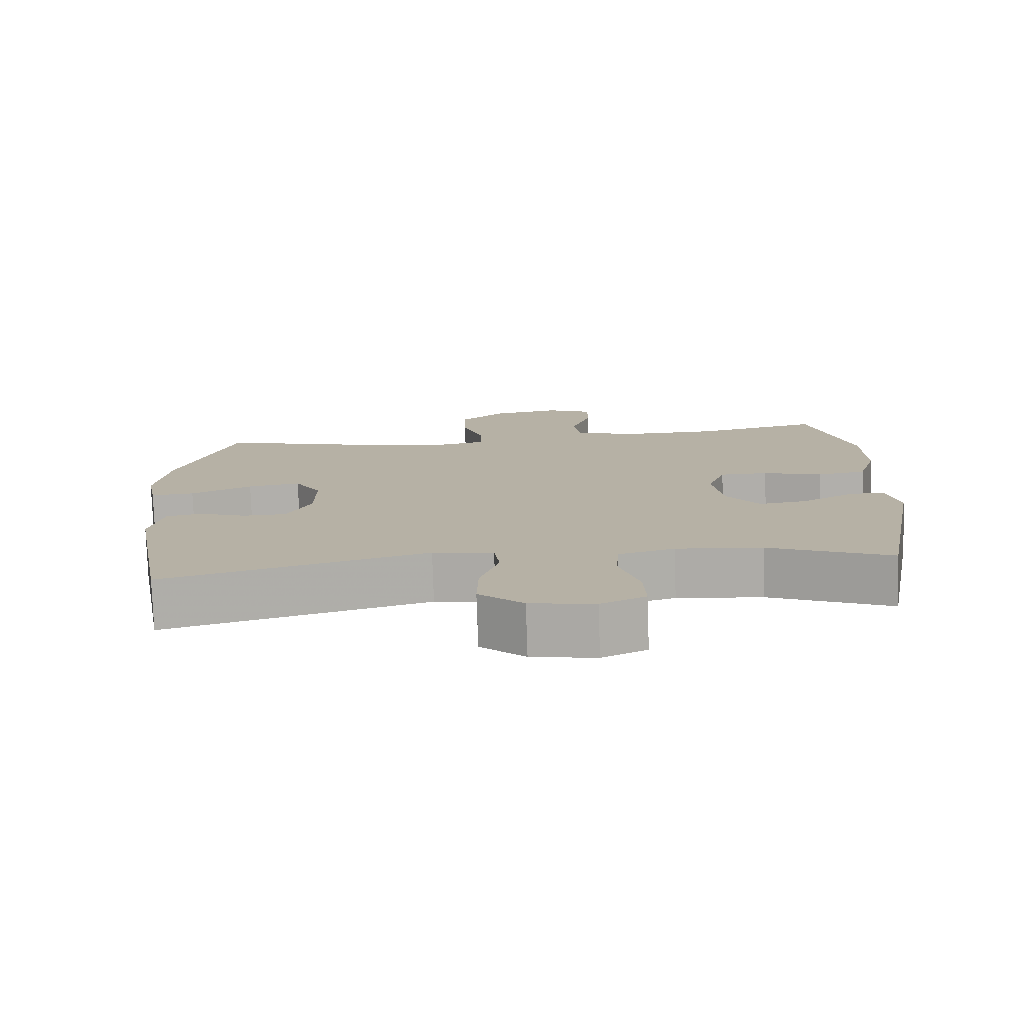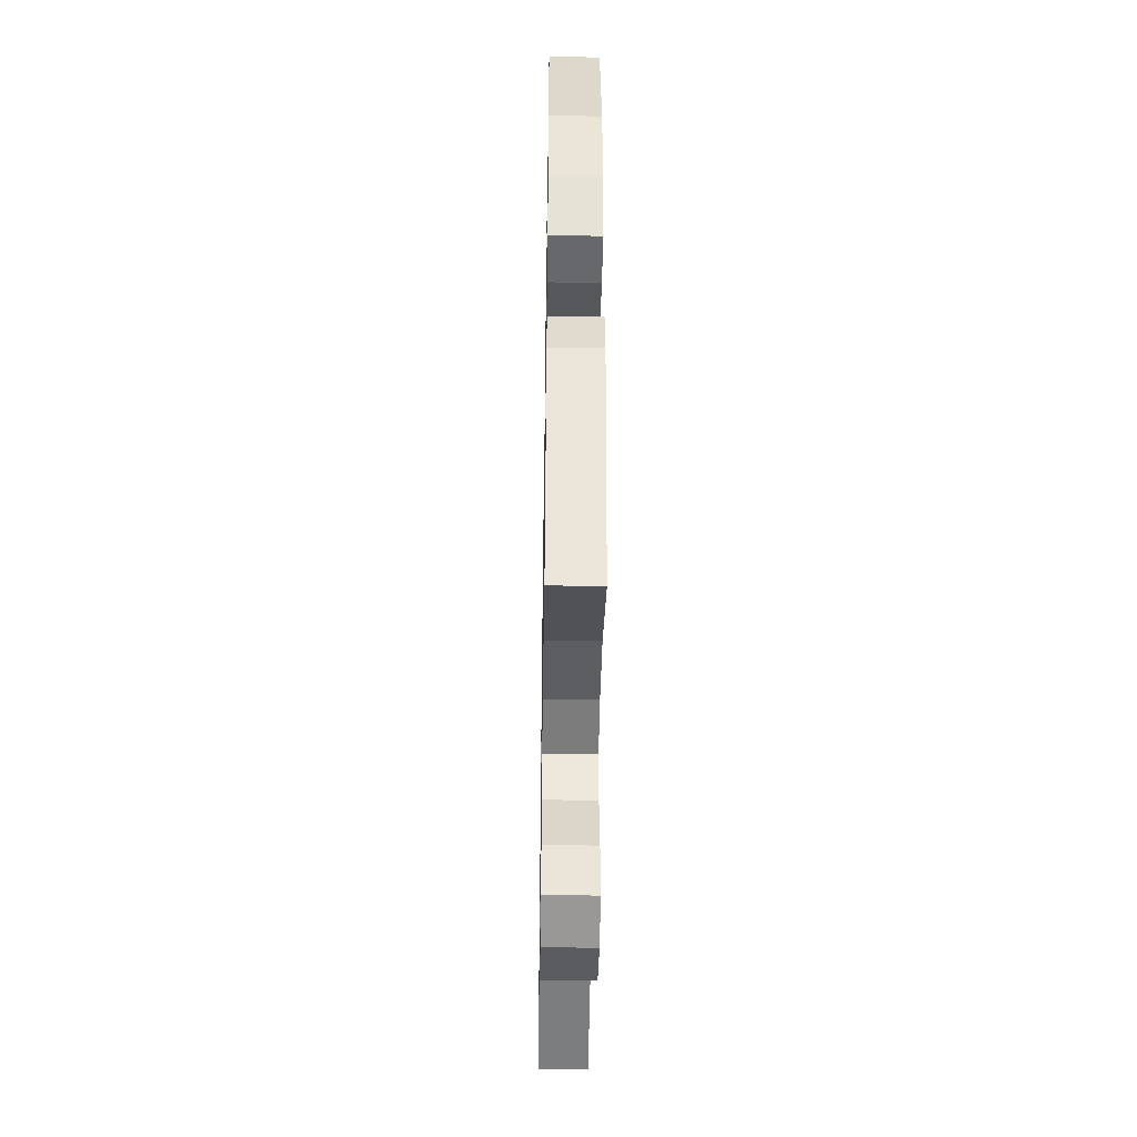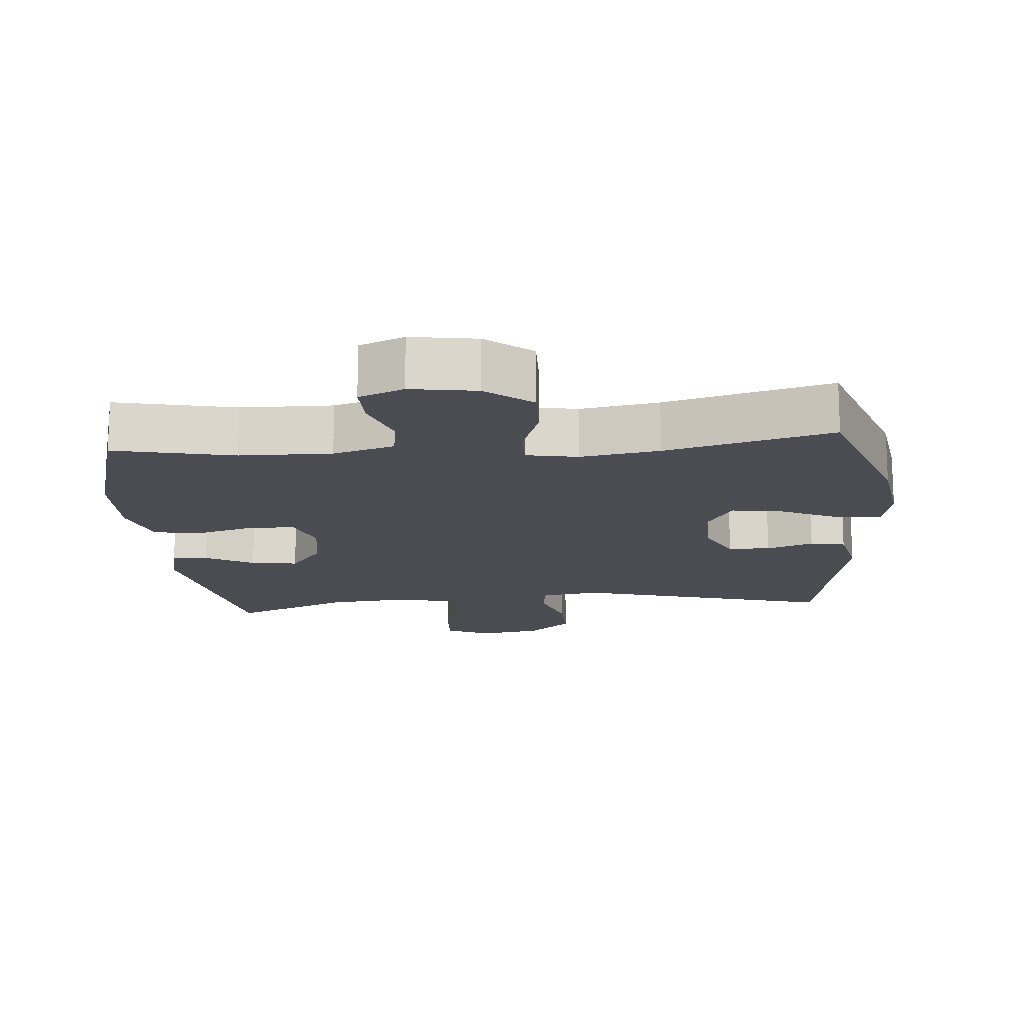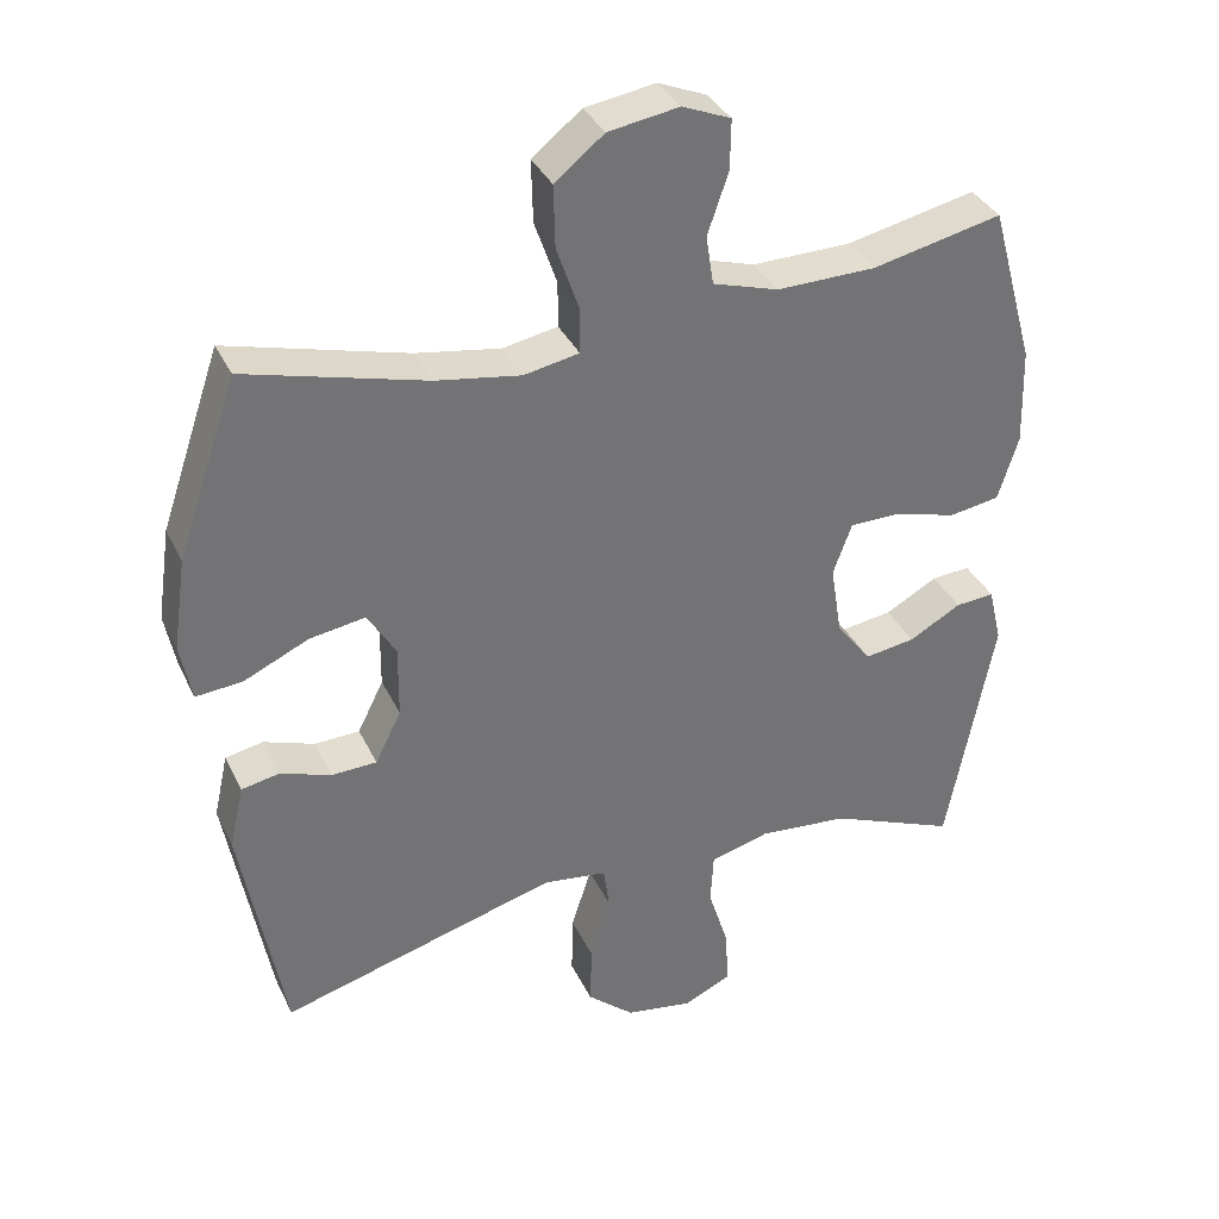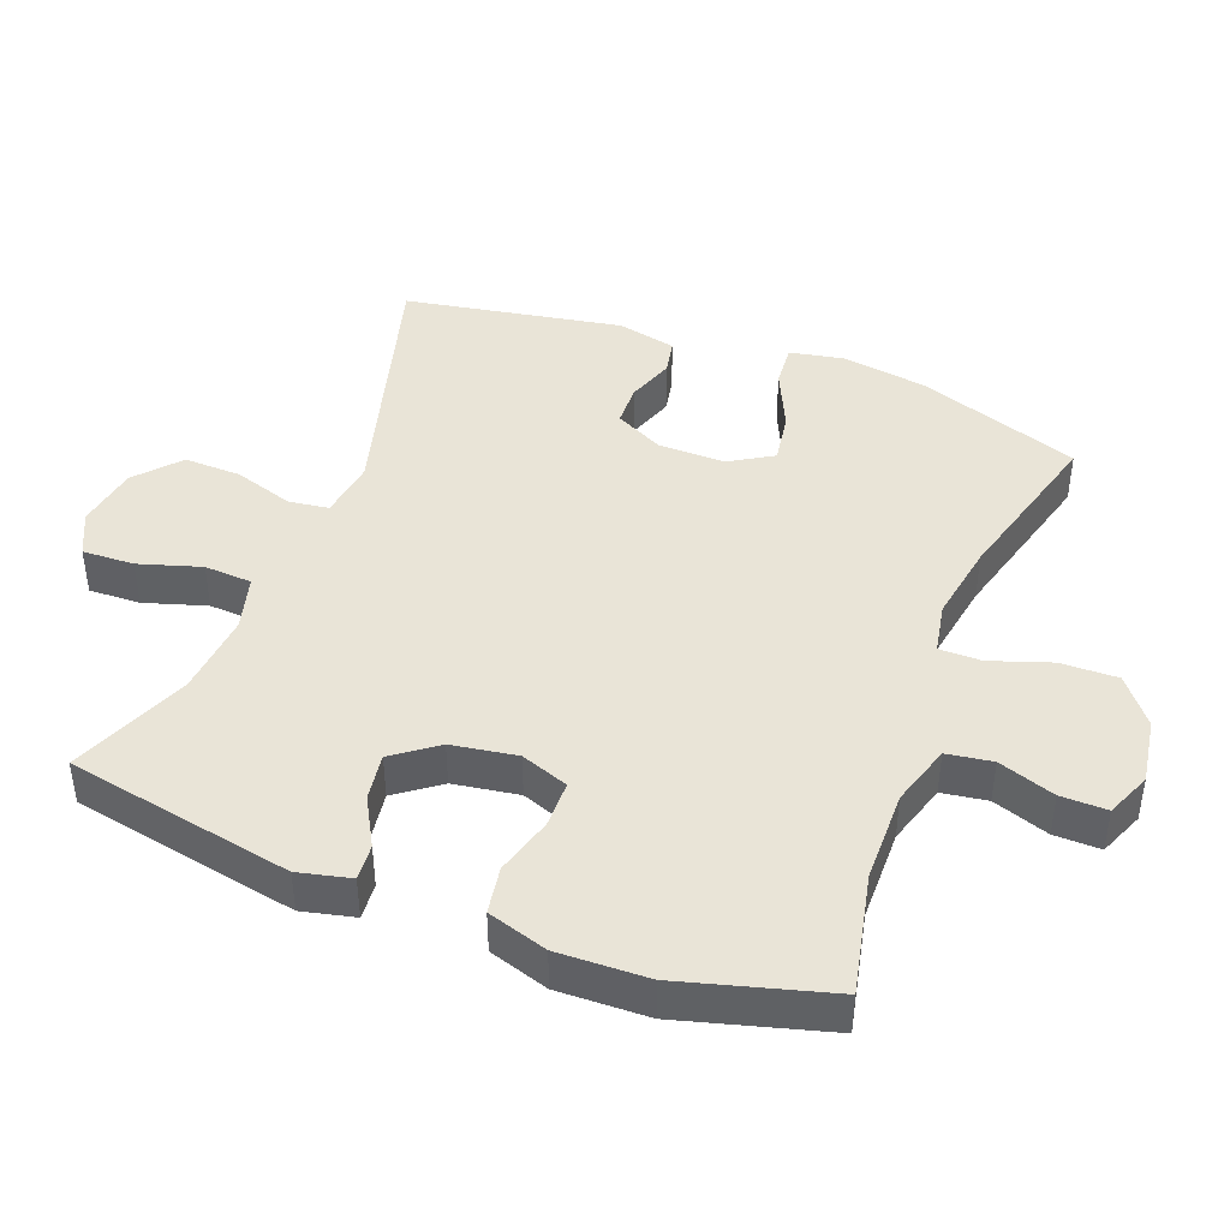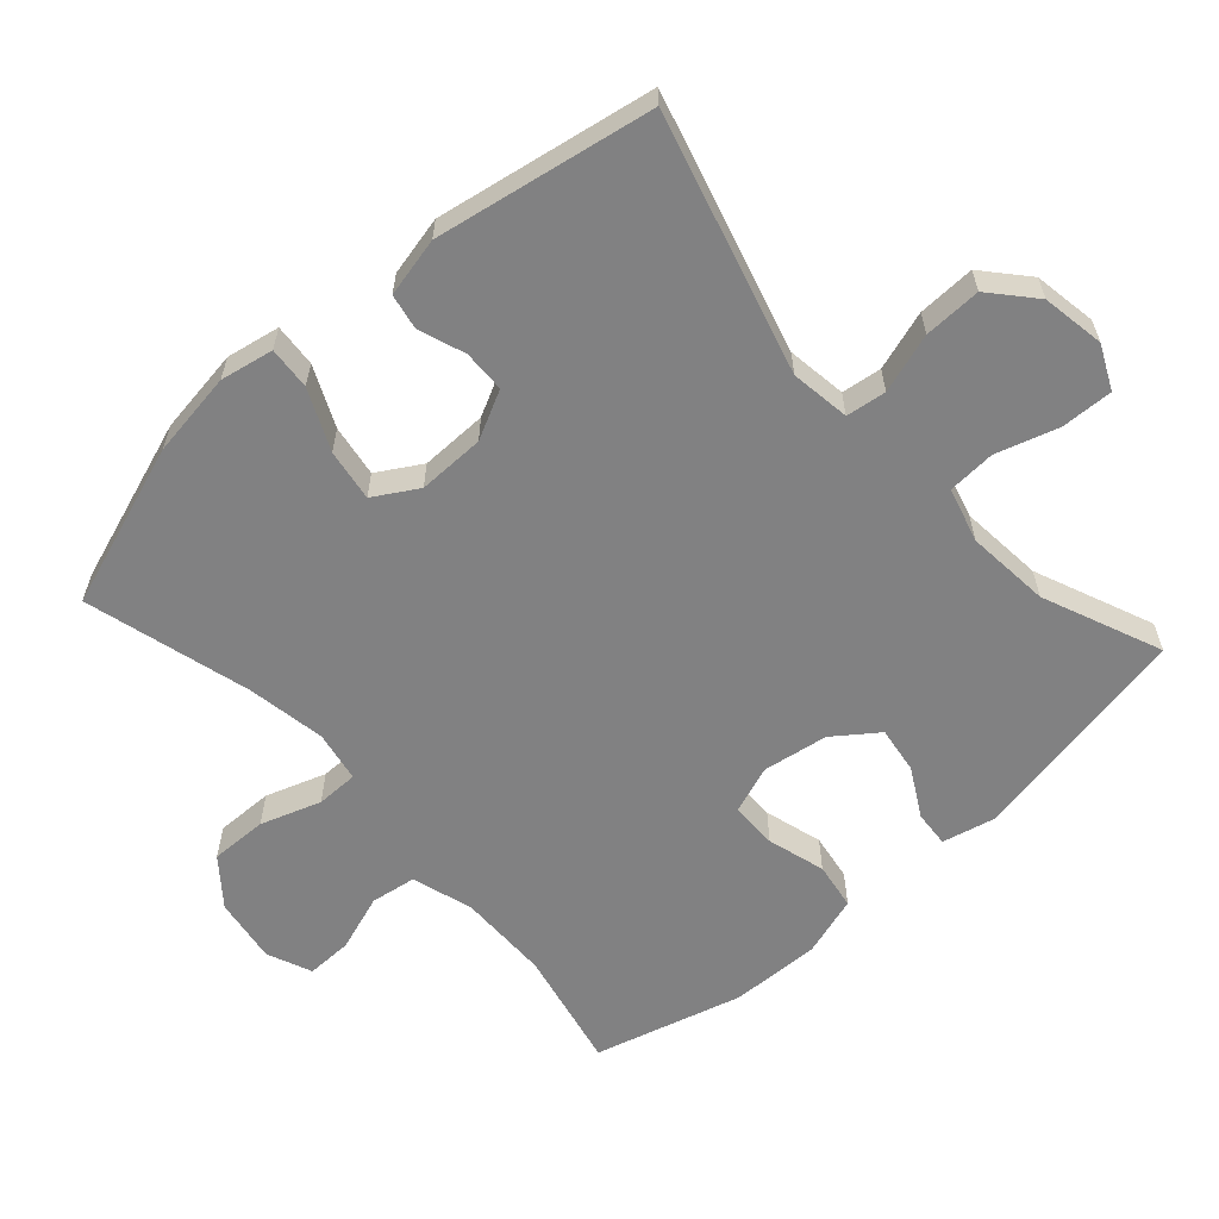
<metadata>
{"format":"obj","ext":"obj","renderer":"f3d","projection":"perspective","resolution":1024,"background":"white","views":[{"elev":-77.7,"azim":-178.1,"up":"+Z"},{"elev":-43.2,"azim":-90.9,"up":"+Z"},{"elev":-15.5,"azim":4.8,"up":"+Y"},{"elev":35.5,"azim":157.0,"up":"+Z"},{"elev":43.3,"azim":-69.0,"up":"+Y"},{"elev":-60.5,"azim":132.0,"up":"+Y"}]}
</metadata>
<code>
v 0.5 0.07 0.5
v 0.581 0.07 0.263
v 0.599 0.07 0.139
v 0.584 0.07 0.062
v 0.522 0.07 0.067
v 0.435 0.07 0.107
v 0.36 0.07 0.119
v 0.322 0.07 0.056
v 0.323 0.07 -0.041
v 0.358 0.07 -0.111
v 0.419 0.07 -0.113
v 0.487 0.07 -0.089
v 0.538 0.07 -0.099
v 0.557 0.07 -0.185
v 0.5 0.07 -0.5
v 0.127 0.07 -0.395
v 0.041 0.07 -0.407
v 0.033 0.07 -0.465
v 0.06 0.07 -0.551
v 0.062 0.07 -0.634
v -0.001 0.07 -0.689
v -0.092 0.07 -0.704
v -0.155 0.07 -0.674
v -0.152 0.07 -0.599
v -0.124 0.07 -0.509
v -0.128 0.07 -0.44
v -0.207 0.07 -0.418
v -0.328 0.07 -0.429
v -0.5 0.07 -0.5
v -0.562 0.07 -0.171
v -0.544 0.07 -0.095
v -0.492 0.07 -0.099
v -0.422 0.07 -0.138
v -0.354 0.07 -0.148
v -0.307 0.07 -0.085
v -0.292 0.07 0.01
v -0.317 0.07 0.079
v -0.385 0.07 0.08
v -0.469 0.07 0.056
v -0.537 0.07 0.067
v -0.564 0.07 0.154
v -0.56 0.07 0.285
v -0.5 0.07 0.5
v -0.326 0.07 0.462
v -0.193 0.07 0.46
v -0.104 0.07 0.487
v -0.094 0.07 0.553
v -0.122 0.07 0.635
v -0.123 0.07 0.702
v -0.058 0.07 0.729
v 0.037 0.07 0.714
v 0.103 0.07 0.661
v 0.101 0.07 0.578
v 0.071 0.07 0.491
v 0.071 0.07 0.43
v 0.145 0.07 0.416
v 0.259 0.07 0.435
v 0.5 0 0.5
v 0.581 0 0.263
v 0.599 0 0.139
v 0.584 0 0.062
v 0.522 0 0.067
v 0.435 0 0.107
v 0.36 0 0.119
v 0.322 0 0.056
v 0.323 0 -0.041
v 0.358 0 -0.111
v 0.419 0 -0.113
v 0.487 0 -0.089
v 0.538 0 -0.099
v 0.557 0 -0.185
v 0.5 0 -0.5
v 0.127 0 -0.395
v 0.041 0 -0.407
v 0.033 0 -0.465
v 0.06 0 -0.551
v 0.062 0 -0.634
v -0.001 0 -0.689
v -0.092 0 -0.704
v -0.155 0 -0.674
v -0.152 0 -0.599
v -0.124 0 -0.509
v -0.128 0 -0.44
v -0.207 0 -0.418
v -0.328 0 -0.429
v -0.5 0 -0.5
v -0.562 0 -0.171
v -0.544 0 -0.095
v -0.492 0 -0.099
v -0.422 0 -0.138
v -0.354 0 -0.148
v -0.307 0 -0.085
v -0.292 0 0.01
v -0.317 0 0.079
v -0.385 0 0.08
v -0.469 0 0.056
v -0.537 0 0.067
v -0.564 0 0.154
v -0.56 0 0.285
v -0.5 0 0.5
v -0.326 0 0.462
v -0.193 0 0.46
v -0.104 0 0.487
v -0.094 0 0.553
v -0.122 0 0.635
v -0.123 0 0.702
v -0.058 0 0.729
v 0.037 0 0.714
v 0.103 0 0.661
v 0.101 0 0.578
v 0.071 0 0.491
v 0.071 0 0.43
v 0.145 0 0.416
v 0.259 0 0.435
f 51 52 53 54
f 51 54 55
f 50 51 55
f 47 48 49 50
f 46 47 50 55
f 45 46 55
f 44 45 55 56
f 42 43 44
f 41 42 44 56
f 38 39 40 41
f 37 38 41 56
f 30 31 32 33
f 28 29 30 33
f 27 28 33 34
f 26 27 34 35
f 22 23 24 25
f 22 25 26
f 21 22 26
f 18 19 20 21
f 17 18 21 26
f 13 14 15 16
f 11 12 13 16
f 10 11 16 17
f 9 10 17 26
f 3 4 5 6
f 3 6 7
f 57 1 2 3
f 57 3 7
f 36 37 56 57
f 36 57 7 8
f 26 35 36
f 8 9 26 36
f 111 110 109 108
f 112 111 108
f 112 108 107
f 107 106 105 104
f 112 107 104 103
f 112 103 102
f 113 112 102 101
f 101 100 99
f 113 101 99 98
f 98 97 96 95
f 113 98 95 94
f 90 89 88 87
f 90 87 86 85
f 91 90 85 84
f 92 91 84 83
f 82 81 80 79
f 83 82 79
f 83 79 78
f 78 77 76 75
f 83 78 75 74
f 73 72 71 70
f 73 70 69 68
f 74 73 68 67
f 83 74 67 66
f 63 62 61 60
f 64 63 60
f 60 59 58 114
f 64 60 114
f 114 113 94 93
f 65 64 114 93
f 93 92 83
f 93 83 66 65
f 1 58 59 2
f 2 59 60 3
f 3 60 61 4
f 4 61 62 5
f 5 62 63 6
f 6 63 64 7
f 7 64 65 8
f 8 65 66 9
f 9 66 67 10
f 10 67 68 11
f 11 68 69 12
f 12 69 70 13
f 13 70 71 14
f 14 71 72 15
f 15 72 73 16
f 16 73 74 17
f 17 74 75 18
f 18 75 76 19
f 19 76 77 20
f 20 77 78 21
f 21 78 79 22
f 22 79 80 23
f 23 80 81 24
f 24 81 82 25
f 25 82 83 26
f 26 83 84 27
f 27 84 85 28
f 28 85 86 29
f 29 86 87 30
f 30 87 88 31
f 31 88 89 32
f 32 89 90 33
f 33 90 91 34
f 34 91 92 35
f 35 92 93 36
f 36 93 94 37
f 37 94 95 38
f 38 95 96 39
f 39 96 97 40
f 40 97 98 41
f 41 98 99 42
f 42 99 100 43
f 43 100 101 44
f 44 101 102 45
f 45 102 103 46
f 46 103 104 47
f 47 104 105 48
f 48 105 106 49
f 49 106 107 50
f 50 107 108 51
f 51 108 109 52
f 52 109 110 53
f 53 110 111 54
f 54 111 112 55
f 55 112 113 56
f 56 113 114 57
f 57 114 58 1

</code>
